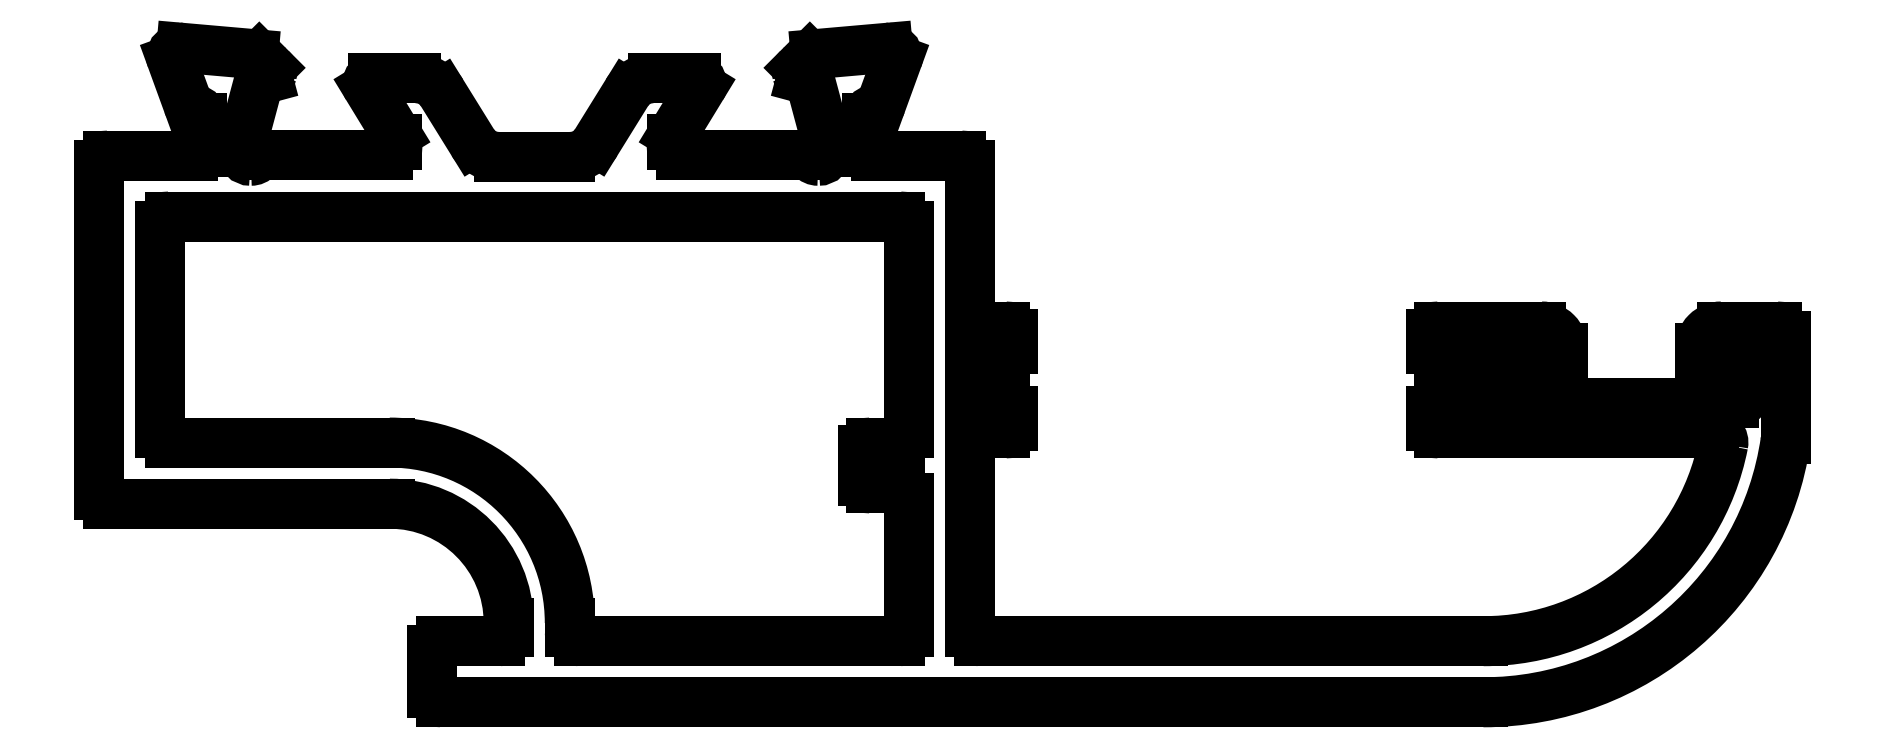
<metadata>
{"format":"dxf","ext":"dxf","renderer":"ezdxf+matplotlib","layout":"modelspace","background":"white","min_lineweight":24,"dpi":150}
</metadata>
<code>
0
SECTION
2
ENTITIES
0
ARC
8
0
10
645.7
20
637.6
30
0
40
0.3
50
90
51
95
0
LINE
8
0
10
645.7
20
637.9
30
0
11
643.3
21
637.7
31
0
0
ARC
8
0
10
645.7
20
637.6
30
0
40
0.3
50
5.211e-10
51
90
0
ARC
8
0
10
643.3
20
637.4
30
0
40
0.3
50
95
51
135
0
ARC
8
0
10
645.7
20
637.6
30
0
40
0.2813
50
339.7
51
0.664
0
LINE
8
0
10
643.1
20
637.6
30
0
11
642.7
21
637.3
31
0
0
LINE
8
0
10
645.4
20
636.1
30
0
11
646
21
637.5
31
0
0
ARC
8
0
10
642.9
20
637.1
30
0
40
0.2
50
135
51
180
0
ARC
8
0
10
645.2
20
636.2
30
0
40
0.3
50
280.9
51
340
0
ARC
8
0
10
642.9
20
637.1
30
0
40
0.2
50
180
51
195
0
ARC
8
0
10
645.3
20
635.6
30
0
40
0.3
50
100.9
51
180
0
ARC
8
0
10
642.9
20
637.1
30
0
40
0.2
50
195
51
255
0
LINE
8
0
10
645
20
635.6
30
0
11
645
21
634.7
31
0
0
LINE
8
0
10
642.8
20
636.9
30
0
11
643
21
636.9
31
0
0
ARC
8
0
10
645.3
20
634.7
30
0
40
0.3
50
180
51
270
0
ARC
8
0
10
642.9
20
636.7
30
0
40
0.2
50
15
51
75
0
LINE
8
0
10
648
20
634.4
30
0
11
645.3
21
634.4
31
0
0
LINE
8
0
10
643.1
20
636.7
30
0
11
643.7
21
634.8
31
0
0
ARC
8
0
10
648
20
634.1
30
0
40
0.3
50
8.685e-11
51
90
0
ARC
8
0
10
643.4
20
634.7
30
0
40
0.3
50
4.343e-10
51
15
0
LINE
8
0
10
648.3
20
634.1
30
0
11
648.3
21
629.1
31
0
0
LINE
8
0
10
643.7
20
634.7
30
0
11
643.7
21
634.5
31
0
0
ARC
8
0
10
648.6
20
629.1
30
0
40
0.3
50
180
51
270
0
ARC
8
0
10
643.4
20
634.5
30
0
40
0.3
50
270
51
4.776e-10
0
LINE
8
0
10
648.6
20
628.8
30
0
11
649.5
21
628.8
31
0
0
ARC
8
0
10
643.4
20
634.5
30
0
40
0.3
50
221.8
51
270
0
ARC
8
0
10
649.5
20
628.5
30
0
40
0.25
50
360
51
90
0
ARC
8
0
10
642.9
20
634.1
30
0
40
0.3
50
41.81
51
90
0
LINE
8
0
10
649.7
20
628.5
30
0
11
649.7
21
628
31
0
0
LINE
8
0
10
642.9
20
634.4
30
0
11
638.9
21
634.4
31
0
0
ARC
8
0
10
649.5
20
628
30
0
40
0.25
50
270
51
360
0
ARC
8
0
10
638.9
20
634.7
30
0
40
0.2995
50
179.9
51
270.1
0
LINE
8
0
10
649.5
20
627.8
30
0
11
648.6
21
627.8
31
0
0
LINE
8
0
10
638.6
20
634.7
30
0
11
638.6
21
634.9
31
0
0
ARC
8
0
10
648.6
20
627.5
30
0
40
0.3
50
90
51
180
0
ARC
8
0
10
638.9
20
634.9
30
0
40
0.3
50
148.6
51
180
0
LINE
8
0
10
648.3
20
627.5
30
0
11
648.3
21
626.6
31
0
0
LINE
8
0
10
638.6
20
635.1
30
0
11
639.6
21
636.6
31
0
0
ARC
8
0
10
648.6
20
626.6
30
0
40
0.3
50
180
51
270
0
ARC
8
0
10
639.4
20
636.7
30
0
40
0.2
50
328.6
51
360
0
LINE
8
0
10
648.6
20
626.3
30
0
11
649.5
21
626.3
31
0
0
ARC
8
0
10
639.4
20
636.7
30
0
40
0.2
50
5.211e-10
51
90
0
ARC
8
0
10
649.5
20
626
30
0
40
0.25
50
4.169e-10
51
90
0
LINE
8
0
10
639.4
20
636.9
30
0
11
638
21
636.9
31
0
0
LINE
8
0
10
649.7
20
626
30
0
11
649.7
21
625.5
31
0
0
ARC
8
0
10
638
20
635.9
30
0
40
1
50
90
51
148.6
0
ARC
8
0
10
649.5
20
625.5
30
0
40
0.25
50
270
51
4.169e-10
0
LINE
8
0
10
637.1
20
636.4
30
0
11
636.1
21
634.8
31
0
0
LINE
8
0
10
649.5
20
625.3
30
0
11
648.6
21
625.3
31
0
0
ARC
8
0
10
635.3
20
635.3
30
0
40
1
50
270
51
328.6
0
ARC
8
0
10
648.6
20
625
30
0
40
0.3
50
90
51
180
0
LINE
8
0
10
632.9
20
634.3
30
0
11
635.3
21
634.3
31
0
0
LINE
8
0
10
648.3
20
625
30
0
11
648.3
21
618.8
31
0
0
ARC
8
0
10
632.9
20
635.3
30
0
40
1
50
211.4
51
270
0
ARC
8
0
10
648.6
20
618.8
30
0
40
0.3
50
180
51
270
0
LINE
8
0
10
632.1
20
634.8
30
0
11
631.1
21
636.4
31
0
0
LINE
8
0
10
648.6
20
618.5
30
0
11
665.2
21
618.5
31
0
0
ARC
8
0
10
630.2
20
635.9
30
0
40
1
50
31.4
51
90
0
ARC
8
0
10
665.2
20
626.5
30
0
40
8
50
270
51
348.8
0
LINE
8
0
10
630.2
20
636.9
30
0
11
628.8
21
636.9
31
0
0
ARC
8
0
10
672.7
20
625
30
0
40
0.3
50
348.8
51
90
0
ARC
8
0
10
628.8
20
636.7
30
0
40
0.2
50
90
51
180
0
LINE
8
0
10
672.7
20
625.3
30
0
11
663.7
21
625.3
31
0
0
ARC
8
0
10
628.8
20
636.7
30
0
40
0.2
50
180
51
211.4
0
ARC
8
0
10
663.7
20
625.5
30
0
40
0.25
50
180
51
270
0
LINE
8
0
10
628.6
20
636.6
30
0
11
629.6
21
635.1
31
0
0
LINE
8
0
10
663.4
20
625.5
30
0
11
663.4
21
626
31
0
0
ARC
8
0
10
629.3
20
634.9
30
0
40
0.3
50
1.737e-10
51
31.4
0
ARC
8
0
10
663.7
20
626
30
0
40
0.25
50
90
51
180
0
LINE
8
0
10
629.6
20
634.9
30
0
11
629.6
21
634.7
31
0
0
LINE
8
0
10
663.7
20
626.3
30
0
11
664.6
21
626.3
31
0
0
ARC
8
0
10
629.3
20
634.7
30
0
40
0.3
50
270
51
3.474e-10
0
ARC
8
0
10
664.6
20
626.6
30
0
40
0.3
50
270
51
3.474e-10
0
LINE
8
0
10
629.3
20
634.4
30
0
11
625.3
21
634.4
31
0
0
LINE
8
0
10
664.9
20
626.6
30
0
11
664.9
21
627.5
31
0
0
ARC
8
0
10
625.3
20
634.1
30
0
40
0.3
50
90
51
138.2
0
ARC
8
0
10
664.6
20
627.5
30
0
40
0.3
50
4.343e-10
51
90
0
ARC
8
0
10
624.8
20
634.5
30
0
40
0.3
50
270
51
318.2
0
LINE
8
0
10
664.6
20
627.8
30
0
11
663.7
21
627.8
31
0
0
ARC
8
0
10
624.8
20
634.5
30
0
40
0.3
50
180
51
270
0
ARC
8
0
10
663.7
20
628
30
0
40
0.25
50
180
51
270
0
LINE
8
0
10
624.5
20
634.5
30
0
11
624.5
21
634.7
31
0
0
LINE
8
0
10
663.4
20
628
30
0
11
663.4
21
628.5
31
0
0
ARC
8
0
10
624.8
20
634.7
30
0
40
0.3
50
165
51
180
0
ARC
8
0
10
663.7
20
628.5
30
0
40
0.25
50
90
51
180
0
LINE
8
0
10
624.5
20
634.8
30
0
11
625
21
636.7
31
0
0
LINE
8
0
10
663.7
20
628.8
30
0
11
667
21
628.8
31
0
0
ARC
8
0
10
625.2
20
636.7
30
0
40
0.2
50
105
51
165
0
ARC
8
0
10
667
20
628.1
30
0
40
0.7
50
360
51
90
0
LINE
8
0
10
625.2
20
636.9
30
0
11
625.4
21
636.9
31
0
0
LINE
8
0
10
667.7
20
628.1
30
0
11
667.7
21
627.9
31
0
0
ARC
8
0
10
625.3
20
637.1
30
0
40
0.2
50
285
51
345
0
ARC
8
0
10
667.6
20
627.9
30
0
40
0.1
50
270
51
2.345e-09
0
ARC
8
0
10
625.3
20
637.1
30
0
40
0.2
50
345
51
5.211e-10
0
LINE
8
0
10
667.6
20
627.8
30
0
11
666.6
21
627.8
31
0
0
ARC
8
0
10
625.3
20
637.1
30
0
40
0.2
50
360
51
45
0
ARC
8
0
10
666.6
20
627.3
30
0
40
0.5
50
90
51
180
0
LINE
8
0
10
625.4
20
637.3
30
0
11
625.1
21
637.6
31
0
0
LINE
8
0
10
666.1
20
627.3
30
0
11
666.1
21
626.8
31
0
0
ARC
8
0
10
624.9
20
637.4
30
0
40
0.3
50
45
51
85
0
ARC
8
0
10
666.6
20
626.8
30
0
40
0.5
50
180
51
270
0
LINE
8
0
10
624.9
20
637.7
30
0
11
622.5
21
637.9
31
0
0
LINE
8
0
10
666.6
20
626.3
30
0
11
673.3
21
626.3
31
0
0
ARC
8
0
10
622.5
20
637.6
30
0
40
0.3
50
85
51
90
0
ARC
8
0
10
673.3
20
626.8
30
0
40
0.5
50
270
51
8.337e-10
0
ARC
8
0
10
622.5
20
637.6
30
0
40
0.3
50
90
51
180
0
LINE
8
0
10
673.8
20
626.8
30
0
11
673.8
21
627.3
31
0
0
ARC
8
0
10
622.5
20
637.6
30
0
40
0.2813
50
179.3
51
200.3
0
ARC
8
0
10
673.3
20
627.3
30
0
40
0.5
50
9.38e-10
51
90
0
LINE
8
0
10
622.2
20
637.5
30
0
11
622.7
21
636.1
31
0
0
LINE
8
0
10
673.3
20
627.8
30
0
11
672.3
21
627.8
31
0
0
ARC
8
0
10
623
20
636.2
30
0
40
0.3
50
200
51
259.1
0
ARC
8
0
10
672.3
20
627.9
30
0
40
0.1
50
180
51
270
0
ARC
8
0
10
622.9
20
635.6
30
0
40
0.3
50
0
51
79.1
0
LINE
8
0
10
672.2
20
627.9
30
0
11
672.2
21
628.1
31
0
0
LINE
8
0
10
623.2
20
635.6
30
0
11
623.2
21
634.7
31
0
0
ARC
8
0
10
672.9
20
628.1
30
0
40
0.7
50
90
51
180
0
ARC
8
0
10
622.9
20
634.7
30
0
40
0.3
50
270
51
0
0
LINE
8
0
10
672.9
20
628.8
30
0
11
674.7
21
628.8
31
0
0
LINE
8
0
10
622.9
20
634.4
30
0
11
620.1
21
634.4
31
0
0
ARC
8
0
10
674.7
20
628.5
30
0
40
0.3
50
0
51
90
0
ARC
8
0
10
620.1
20
634.1
30
0
40
0.3
50
90
51
180
0
LINE
8
0
10
675
20
628.5
30
0
11
675
21
625.1
31
0
0
LINE
8
0
10
619.8
20
623.3
30
0
11
619.8
21
634.1
31
0
0
ARC
8
0
10
674.7
20
625.1
30
0
40
0.3
50
351.8
51
0
0
ARC
8
0
10
620.1
20
623.3
30
0
40
0.3
50
180
51
270
0
ARC
8
0
10
665.1
20
626.5
30
0
40
10
50
270
51
351.8
0
LINE
8
0
10
620.1
20
623
30
0
11
629.3
21
623
31
0
0
LINE
8
0
10
665.1
20
616.5
30
0
11
631
21
616.5
31
0
0
ARC
8
0
10
629.3
20
619.1
30
0
40
3.9
50
0
51
90
0
ARC
8
0
10
631
20
616.8
30
0
40
0.3
50
180
51
270
0
LINE
8
0
10
633.2
20
619.1
30
0
11
633.2
21
618.8
31
0
0
LINE
8
0
10
630.7
20
616.8
30
0
11
630.7
21
618.2
31
0
0
ARC
8
0
10
632.9
20
618.8
30
0
40
0.3
50
270
51
0
0
ARC
8
0
10
631
20
618.2
30
0
40
0.3
50
90
51
180
0
LINE
8
0
10
631
20
618.5
30
0
11
632.9
21
618.5
31
0
0
LINE
8
0
10
646
20
625
30
0
11
645.1
21
625
31
0
0
ARC
8
0
10
646
20
625.3
30
0
40
0.3
50
270
51
0
0
ARC
8
0
10
645.1
20
624.7
30
0
40
0.25
50
90
51
180
0
LINE
8
0
10
646.3
20
632.1
30
0
11
646.3
21
625.3
31
0
0
LINE
8
0
10
644.8
20
624.7
30
0
11
644.8
21
623.7
31
0
0
ARC
8
0
10
646
20
632.1
30
0
40
0.3
50
8.685e-11
51
90
0
ARC
8
0
10
645.1
20
623.7
30
0
40
0.25
50
180
51
270
0
LINE
8
0
10
622.1
20
632.4
30
0
11
646
21
632.4
31
0
0
LINE
8
0
10
645.1
20
623.5
30
0
11
646
21
623.5
31
0
0
ARC
8
0
10
622.1
20
632.1
30
0
40
0.3
50
90
51
180
0
ARC
8
0
10
646
20
623.2
30
0
40
0.3
50
8.685e-11
51
90
0
LINE
8
0
10
621.8
20
625.3
30
0
11
621.8
21
632.1
31
0
0
LINE
8
0
10
646.3
20
623.2
30
0
11
646.3
21
618.8
31
0
0
ARC
8
0
10
622.1
20
625.3
30
0
40
0.3
50
180
51
270
0
ARC
8
0
10
646
20
618.8
30
0
40
0.3
50
270
51
8.689e-11
0
LINE
8
0
10
622.1
20
625
30
0
11
629.3
21
625
31
0
0
LINE
8
0
10
646
20
618.5
30
0
11
635.5
21
618.5
31
0
0
ARC
8
0
10
629.3
20
619.1
30
0
40
5.9
50
0
51
90
0
ARC
8
0
10
635.5
20
618.8
30
0
40
0.3
50
180
51
270
0
LINE
8
0
10
635.2
20
618.8
30
0
11
635.2
21
619.1
31
0
0
ENDSEC
0
EOF

</code>
